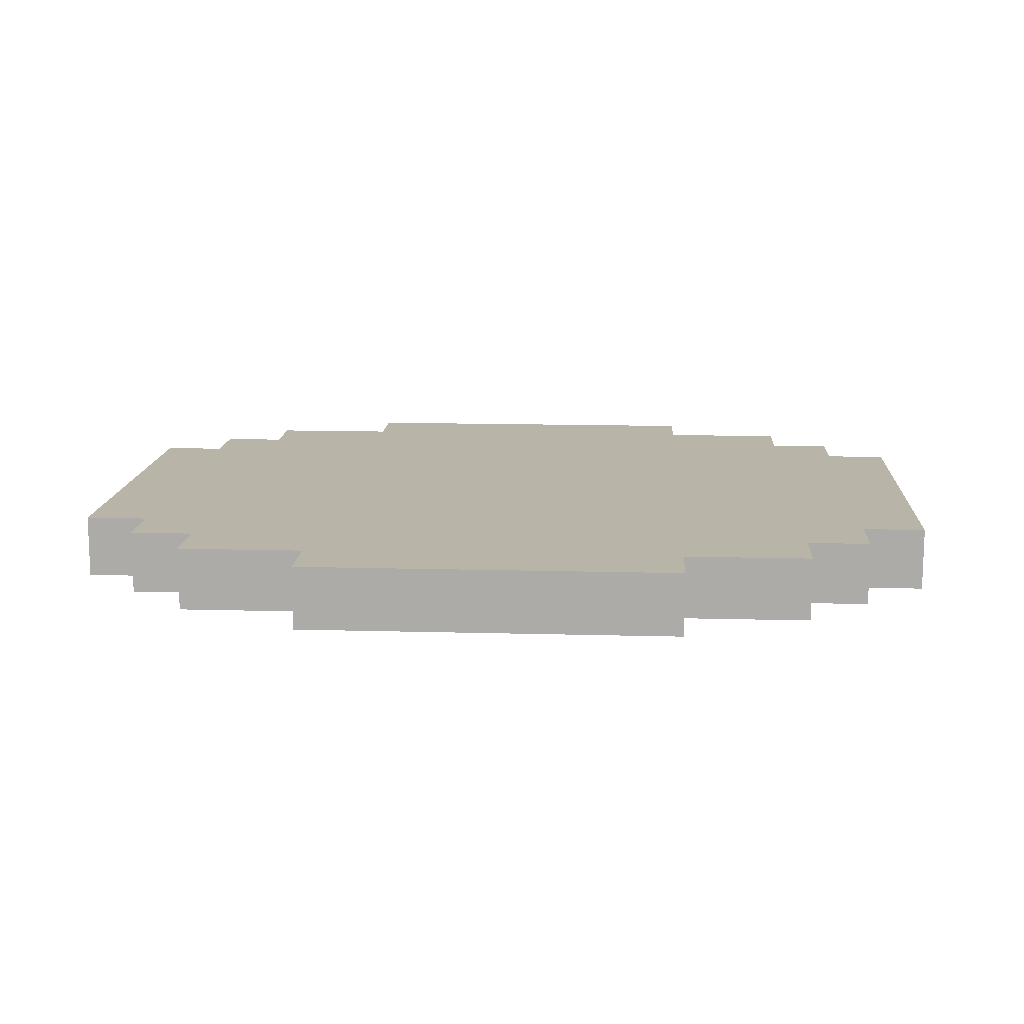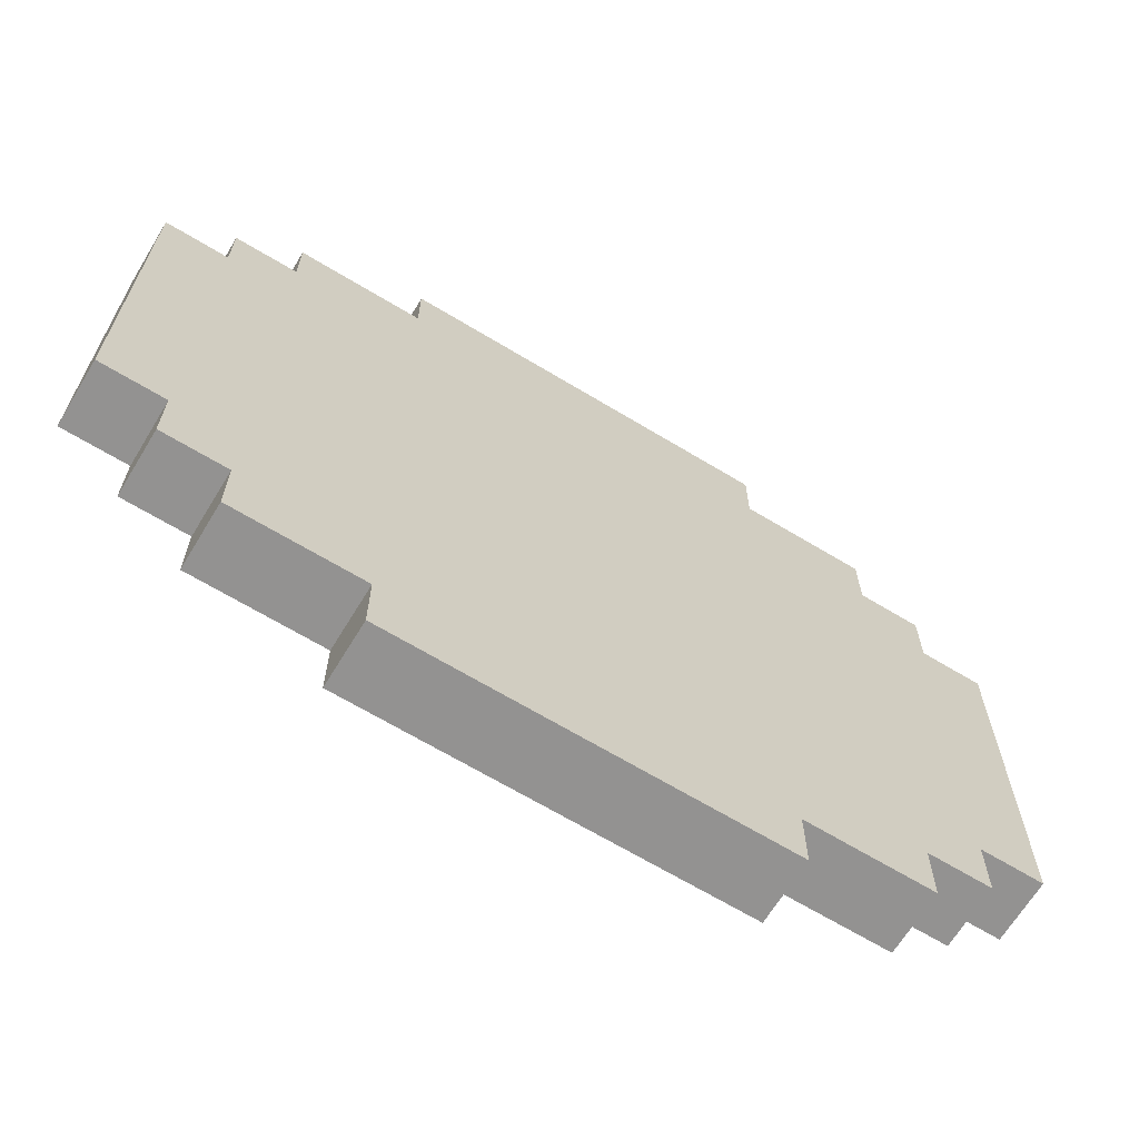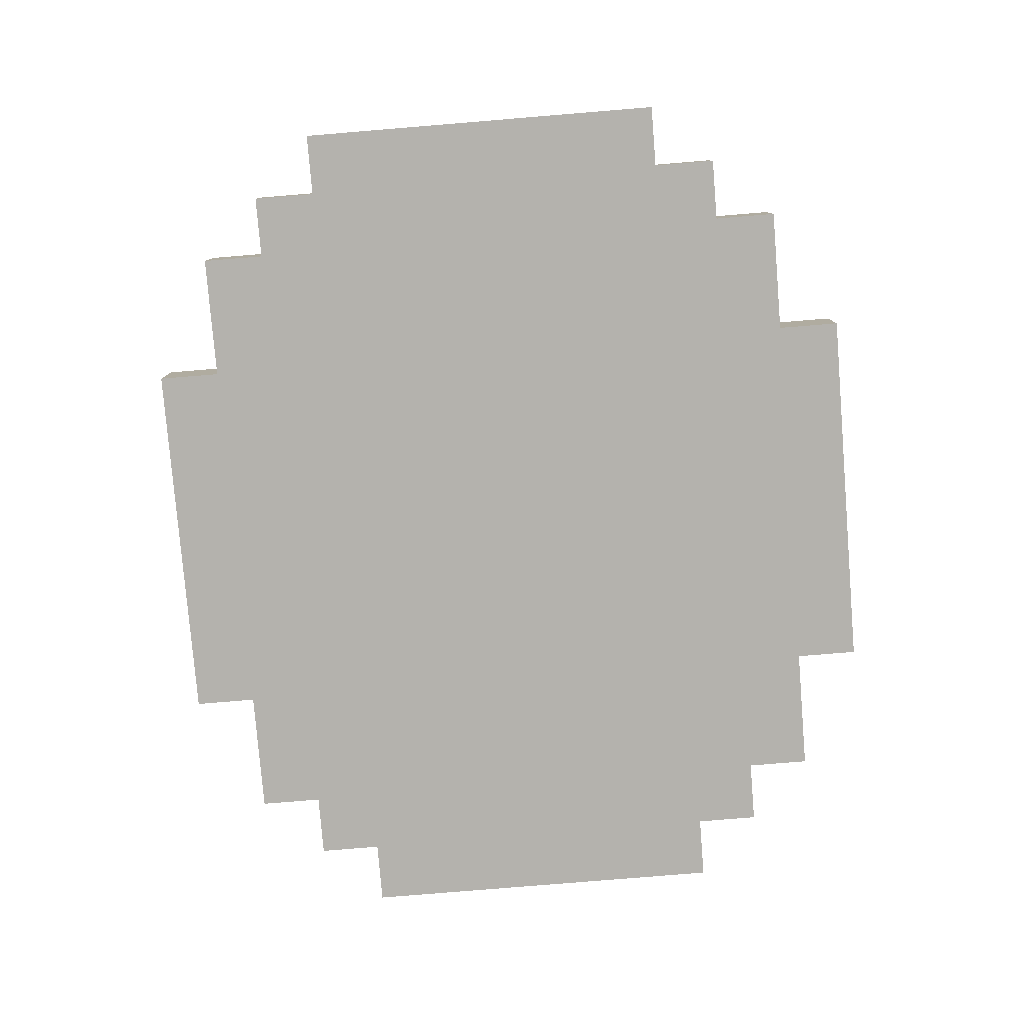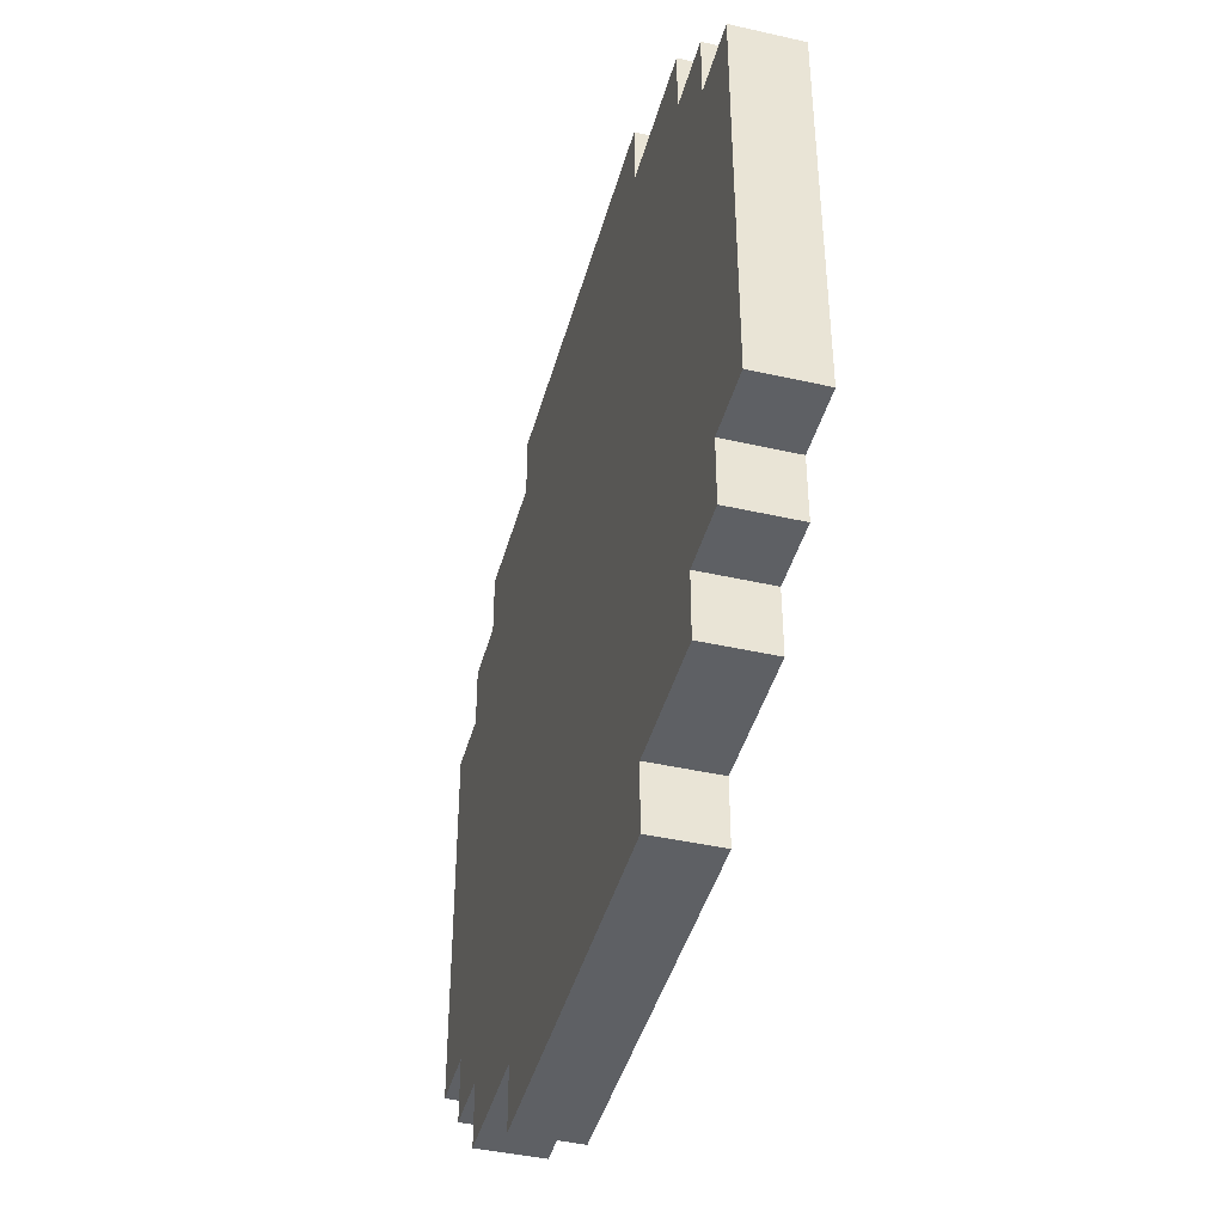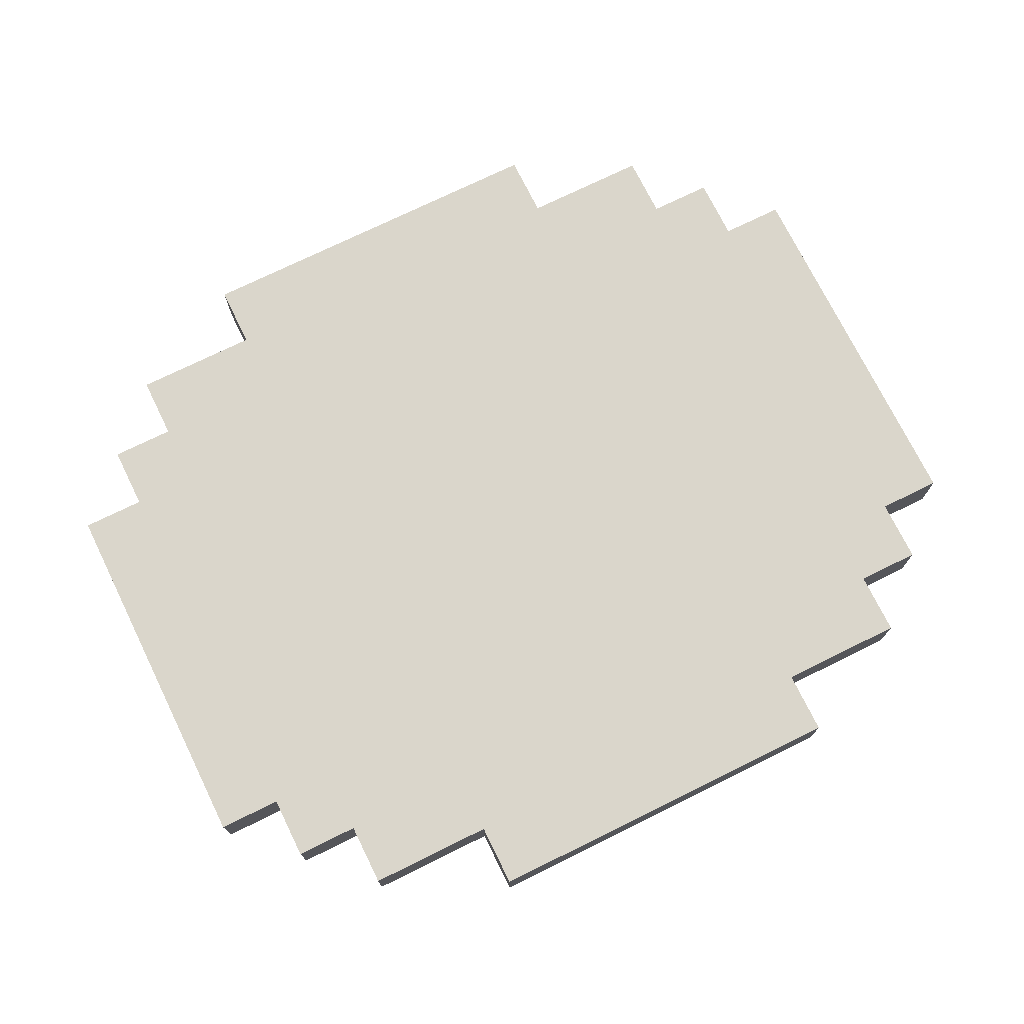
<metadata>
{"format":"obj","ext":"obj","renderer":"f3d","projection":"perspective","resolution":1024,"background":"white","views":[{"elev":13.2,"azim":3.6,"up":"+Y"},{"elev":-66.5,"azim":148.7,"up":"+Z"},{"elev":-79.5,"azim":94.7,"up":"+Y"},{"elev":-42.9,"azim":-105.1,"up":"+Z"},{"elev":73.7,"azim":153.8,"up":"+Y"}]}
</metadata>
<code>
o
v -0.7 0 0.3
v -0.7 0 -0.3
v -0.7 0.1 0.3
v -0.7 0.1 -0.3
v -0.6 0 0.4
v -0.6 0 0.3
v -0.6 0 -0.3
v -0.6 0 -0.4
v -0.6 0.1 0.4
v -0.6 0.1 0.3
v -0.6 0.1 -0.3
v -0.6 0.1 -0.4
v -0.5 0 0.5
v -0.5 0 0.4
v -0.5 0 -0.4
v -0.5 0 -0.5
v -0.5 0.1 0.5
v -0.5 0.1 0.4
v -0.5 0.1 -0.4
v -0.5 0.1 -0.5
v -0.3 0 0.6
v -0.3 0 0.5
v -0.3 0 -0.5
v -0.3 0 -0.6
v -0.3 0.1 0.6
v -0.3 0.1 0.5
v -0.3 0.1 -0.5
v -0.3 0.1 -0.6
v 0.3 0 0.6
v 0.3 0 0.5
v 0.3 0 -0.5
v 0.3 0 -0.6
v 0.3 0.1 0.6
v 0.3 0.1 0.5
v 0.3 0.1 -0.5
v 0.3 0.1 -0.6
v 0.5 0 0.5
v 0.5 0 0.4
v 0.5 0 -0.4
v 0.5 0 -0.5
v 0.5 0.1 0.5
v 0.5 0.1 0.4
v 0.5 0.1 -0.4
v 0.5 0.1 -0.5
v 0.6 0 0.4
v 0.6 0 0.3
v 0.6 0 -0.3
v 0.6 0 -0.4
v 0.6 0.1 0.4
v 0.6 0.1 0.3
v 0.6 0.1 -0.3
v 0.6 0.1 -0.4
v 0.7 0 0.3
v 0.7 0 -0.3
v 0.7 0.1 0.3
v 0.7 0.1 -0.3
v -0.3 0 0.6
v -0.3 0.1 0.6
v 0.3 0 0.6
v 0.3 0.1 0.6
v -0.5 0 0.5
v -0.5 0.1 0.5
v -0.3 0 0.5
v -0.3 0.1 0.5
v 0.3 0 0.5
v 0.3 0.1 0.5
v 0.5 0 0.5
v 0.5 0.1 0.5
v -0.6 0 0.4
v -0.6 0.1 0.4
v -0.5 0 0.4
v -0.5 0.1 0.4
v 0.5 0 0.4
v 0.5 0.1 0.4
v 0.6 0 0.4
v 0.6 0.1 0.4
v -0.7 0 0.3
v -0.7 0.1 0.3
v -0.6 0 0.3
v -0.6 0.1 0.3
v 0.6 0 0.3
v 0.6 0.1 0.3
v 0.7 0 0.3
v 0.7 0.1 0.3
v -0.7 0 -0.3
v -0.7 0.1 -0.3
v -0.6 0 -0.3
v -0.6 0.1 -0.3
v 0.6 0 -0.3
v 0.6 0.1 -0.3
v 0.7 0 -0.3
v 0.7 0.1 -0.3
v -0.6 0 -0.4
v -0.6 0.1 -0.4
v -0.5 0 -0.4
v -0.5 0.1 -0.4
v 0.5 0 -0.4
v 0.5 0.1 -0.4
v 0.6 0 -0.4
v 0.6 0.1 -0.4
v -0.5 0 -0.5
v -0.5 0.1 -0.5
v -0.3 0 -0.5
v -0.3 0.1 -0.5
v 0.3 0 -0.5
v 0.3 0.1 -0.5
v 0.5 0 -0.5
v 0.5 0.1 -0.5
v -0.3 0 -0.6
v -0.3 0.1 -0.6
v 0.3 0 -0.6
v 0.3 0.1 -0.6
v -0.3 0 0.6
v 0.3 0 0.6
v -0.5 0 0.5
v -0.3 0 0.5
v 0.3 0 0.5
v 0.5 0 0.5
v -0.6 0 0.4
v -0.5 0 0.4
v -0.3 0 0.4
v -0.1 0 0.4
v 0 0 0.4
v 0.2 0 0.4
v 0.5 0 0.4
v 0.6 0 0.4
v -0.7 0 0.3
v -0.6 0 0.3
v -0.4 0 0.3
v -0.3 0 0.3
v -0.2 0 0.3
v -0.1 0 0.3
v 0 0 0.3
v 0.1 0 0.3
v 0.2 0 0.3
v 0.4 0 0.3
v 0.6 0 0.3
v 0.7 0 0.3
v -0.5 0 0.2
v -0.4 0 0.2
v -0.3 0 0.2
v -0.2 0 0.2
v -0.1 0 0.2
v 0 0 0.2
v 0.1 0 0.2
v 0.2 0 0.2
v 0.3 0 0.2
v 0.4 0 0.2
v 0.5 0 0.2
v -0.4 0 0.1
v -0.3 0 0.1
v -0.2 0 0.1
v -0.1 0 0.1
v 0 0 0.1
v 0.1 0 0.1
v 0.2 0 0.1
v 0.3 0 0.1
v 0.4 0 0.1
v -0.5 0 5.96e-08
v -0.4 0 5.96e-08
v -0.3 0 5.96e-08
v -0.2 0 5.96e-08
v -0.1 0 5.96e-08
v 0 0 5.96e-08
v 0.1 0 5.96e-08
v 0.2 0 5.96e-08
v 0.3 0 5.96e-08
v 0.4 0 5.96e-08
v 0.5 0 5.96e-08
v -0.5 0 -0.1
v -0.4 0 -0.1
v -0.3 0 -0.1
v -0.2 0 -0.1
v -0.1 0 -0.1
v 0 0 -0.1
v 0.1 0 -0.1
v 0.2 0 -0.1
v 0.3 0 -0.1
v 0.4 0 -0.1
v 0.5 0 -0.1
v -0.4 0 -0.2
v -0.3 0 -0.2
v -0.2 0 -0.2
v -0.1 0 -0.2
v 0 0 -0.2
v 0.1 0 -0.2
v 0.2 0 -0.2
v 0.3 0 -0.2
v 0.4 0 -0.2
v -0.7 0 -0.3
v -0.6 0 -0.3
v -0.5 0 -0.3
v -0.4 0 -0.3
v -0.2 0 -0.3
v -0.1 0 -0.3
v 0 0 -0.3
v 0.1 0 -0.3
v 0.2 0 -0.3
v 0.3 0 -0.3
v 0.5 0 -0.3
v 0.6 0 -0.3
v 0.7 0 -0.3
v -0.6 0 -0.4
v -0.5 0 -0.4
v -0.3 0 -0.4
v -0.2 0 -0.4
v -0.1 0 -0.4
v 0.1 0 -0.4
v 0.2 0 -0.4
v 0.3 0 -0.4
v 0.5 0 -0.4
v 0.6 0 -0.4
v -0.5 0 -0.5
v -0.3 0 -0.5
v 0.3 0 -0.5
v 0.5 0 -0.5
v -0.3 0 -0.6
v 0.3 0 -0.6
v -0.3 0.1 0.6
v 0.3 0.1 0.6
v -0.5 0.1 0.5
v -0.3 0.1 0.5
v 0.3 0.1 0.5
v 0.5 0.1 0.5
v -0.6 0.1 0.4
v -0.5 0.1 0.4
v -0.3 0.1 0.4
v -0.1 0.1 0.4
v 0 0.1 0.4
v 0.2 0.1 0.4
v 0.5 0.1 0.4
v 0.6 0.1 0.4
v -0.7 0.1 0.3
v -0.6 0.1 0.3
v -0.4 0.1 0.3
v -0.3 0.1 0.3
v -0.2 0.1 0.3
v -0.1 0.1 0.3
v 0 0.1 0.3
v 0.1 0.1 0.3
v 0.2 0.1 0.3
v 0.4 0.1 0.3
v 0.6 0.1 0.3
v 0.7 0.1 0.3
v -0.5 0.1 0.2
v -0.4 0.1 0.2
v -0.3 0.1 0.2
v -0.2 0.1 0.2
v -0.1 0.1 0.2
v 0 0.1 0.2
v 0.1 0.1 0.2
v 0.2 0.1 0.2
v 0.3 0.1 0.2
v 0.4 0.1 0.2
v 0.5 0.1 0.2
v -0.4 0.1 0.1
v -0.3 0.1 0.1
v -0.2 0.1 0.1
v -0.1 0.1 0.1
v 0 0.1 0.1
v 0.1 0.1 0.1
v 0.2 0.1 0.1
v 0.3 0.1 0.1
v 0.4 0.1 0.1
v -0.5 0.1 5.96e-08
v -0.4 0.1 5.96e-08
v -0.3 0.1 5.96e-08
v -0.2 0.1 5.96e-08
v -0.1 0.1 5.96e-08
v 0 0.1 5.96e-08
v 0.1 0.1 5.96e-08
v 0.2 0.1 5.96e-08
v 0.3 0.1 5.96e-08
v 0.4 0.1 5.96e-08
v 0.5 0.1 5.96e-08
v -0.5 0.1 -0.1
v -0.4 0.1 -0.1
v -0.3 0.1 -0.1
v -0.2 0.1 -0.1
v -0.1 0.1 -0.1
v 0 0.1 -0.1
v 0.1 0.1 -0.1
v 0.2 0.1 -0.1
v 0.3 0.1 -0.1
v 0.4 0.1 -0.1
v 0.5 0.1 -0.1
v -0.4 0.1 -0.2
v -0.3 0.1 -0.2
v -0.2 0.1 -0.2
v -0.1 0.1 -0.2
v 0 0.1 -0.2
v 0.1 0.1 -0.2
v 0.2 0.1 -0.2
v 0.3 0.1 -0.2
v 0.4 0.1 -0.2
v -0.7 0.1 -0.3
v -0.6 0.1 -0.3
v -0.5 0.1 -0.3
v -0.4 0.1 -0.3
v -0.2 0.1 -0.3
v -0.1 0.1 -0.3
v 0 0.1 -0.3
v 0.1 0.1 -0.3
v 0.2 0.1 -0.3
v 0.3 0.1 -0.3
v 0.5 0.1 -0.3
v 0.6 0.1 -0.3
v 0.7 0.1 -0.3
v -0.6 0.1 -0.4
v -0.5 0.1 -0.4
v -0.3 0.1 -0.4
v -0.2 0.1 -0.4
v -0.1 0.1 -0.4
v 0.1 0.1 -0.4
v 0.2 0.1 -0.4
v 0.3 0.1 -0.4
v 0.5 0.1 -0.4
v 0.6 0.1 -0.4
v -0.5 0.1 -0.5
v -0.3 0.1 -0.5
v 0.3 0.1 -0.5
v 0.5 0.1 -0.5
v -0.3 0.1 -0.6
v 0.3 0.1 -0.6
f 3 2 1
f 4 2 3
f 9 6 5
f 10 6 9
f 11 8 7
f 12 8 11
f 17 14 13
f 18 14 17
f 19 16 15
f 20 16 19
f 25 22 21
f 26 22 25
f 27 24 23
f 28 24 27
f 29 30 33
f 33 30 34
f 31 32 35
f 35 32 36
f 37 38 41
f 41 38 42
f 39 40 43
f 43 40 44
f 45 46 49
f 49 46 50
f 47 48 51
f 51 48 52
f 53 54 55
f 55 54 56
f 59 58 57
f 60 58 59
f 63 62 61
f 64 62 63
f 67 66 65
f 68 66 67
f 71 70 69
f 72 70 71
f 75 74 73
f 76 74 75
f 79 78 77
f 80 78 79
f 83 82 81
f 84 82 83
f 85 86 87
f 87 86 88
f 89 90 91
f 91 90 92
f 93 94 95
f 95 94 96
f 97 98 99
f 99 98 100
f 101 102 103
f 103 102 104
f 105 106 107
f 107 106 108
f 109 110 111
f 111 110 112
f 116 114 113
f 117 114 116
f 120 116 115
f 120 118 117
f 120 117 116
f 121 118 120
f 122 118 121
f 123 118 122
f 124 118 123
f 125 118 124
f 128 120 119
f 128 121 120
f 129 121 128
f 130 122 121
f 130 121 129
f 131 122 130
f 132 123 122
f 132 122 131
f 133 124 123
f 133 123 132
f 134 124 133
f 135 126 125
f 135 124 134
f 135 125 124
f 136 126 135
f 137 126 136
f 139 129 128
f 139 128 127
f 140 131 130
f 140 129 139
f 140 130 129
f 141 131 140
f 142 132 131
f 142 131 141
f 143 134 133
f 143 132 142
f 143 133 132
f 144 134 143
f 145 135 134
f 145 134 144
f 146 136 135
f 146 135 145
f 147 136 146
f 148 138 137
f 148 136 147
f 148 137 136
f 149 138 148
f 150 140 139
f 150 141 140
f 151 142 141
f 151 141 150
f 152 144 143
f 152 142 151
f 152 143 142
f 153 144 152
f 154 145 144
f 154 144 153
f 155 147 146
f 155 145 154
f 155 146 145
f 156 147 155
f 157 148 147
f 157 147 156
f 158 149 148
f 158 148 157
f 159 150 139
f 159 139 127
f 160 151 150
f 160 150 159
f 161 152 151
f 161 151 160
f 161 153 152
f 162 153 161
f 163 154 153
f 163 153 162
f 164 155 154
f 164 154 163
f 164 156 155
f 165 156 164
f 166 157 156
f 166 156 165
f 167 158 157
f 167 157 166
f 168 149 158
f 168 158 167
f 169 138 149
f 169 149 168
f 170 160 159
f 170 159 127
f 171 162 161
f 171 160 170
f 171 161 160
f 172 162 171
f 173 163 162
f 173 162 172
f 174 165 164
f 174 163 173
f 174 164 163
f 175 165 174
f 176 166 165
f 176 165 175
f 177 167 166
f 177 166 176
f 177 168 167
f 178 168 177
f 179 169 168
f 179 168 178
f 180 138 169
f 180 169 179
f 181 172 171
f 181 171 170
f 182 173 172
f 182 172 181
f 183 174 173
f 183 173 182
f 183 175 174
f 184 175 183
f 185 176 175
f 185 175 184
f 186 177 176
f 186 176 185
f 186 178 177
f 187 178 186
f 188 179 178
f 188 178 187
f 189 180 179
f 189 179 188
f 190 170 127
f 191 170 190
f 192 181 170
f 192 170 191
f 193 182 181
f 193 181 192
f 194 184 183
f 194 183 182
f 195 185 184
f 195 184 194
f 196 187 186
f 196 185 195
f 196 186 185
f 197 187 196
f 198 188 187
f 198 187 197
f 199 189 188
f 199 188 198
f 200 180 189
f 200 189 199
f 200 138 180
f 201 138 200
f 202 138 201
f 203 192 191
f 203 193 192
f 204 193 203
f 205 182 193
f 205 193 204
f 205 194 182
f 206 195 194
f 206 194 205
f 207 196 195
f 207 195 206
f 207 197 196
f 208 198 197
f 208 197 207
f 209 199 198
f 209 198 208
f 210 201 200
f 210 199 209
f 210 200 199
f 211 201 210
f 212 201 211
f 213 208 207
f 213 211 210
f 213 210 209
f 213 207 206
f 213 209 208
f 213 206 205
f 213 205 204
f 214 211 213
f 215 211 214
f 216 211 215
f 217 215 214
f 218 215 217
f 219 220 222
f 222 220 223
f 221 222 226
f 223 224 226
f 222 223 226
f 226 224 227
f 227 224 228
f 228 224 229
f 229 224 230
f 230 224 231
f 225 226 234
f 226 227 234
f 234 227 235
f 227 228 236
f 235 227 236
f 236 228 237
f 228 229 238
f 237 228 238
f 229 230 239
f 238 229 239
f 239 230 240
f 231 232 241
f 240 230 241
f 230 231 241
f 241 232 242
f 242 232 243
f 234 235 245
f 233 234 245
f 236 237 246
f 245 235 246
f 235 236 246
f 246 237 247
f 237 238 248
f 247 237 248
f 239 240 249
f 248 238 249
f 238 239 249
f 249 240 250
f 240 241 251
f 250 240 251
f 241 242 252
f 251 241 252
f 252 242 253
f 243 244 254
f 253 242 254
f 242 243 254
f 254 244 255
f 245 246 256
f 246 247 256
f 247 248 257
f 256 247 257
f 249 250 258
f 257 248 258
f 248 249 258
f 258 250 259
f 250 251 260
f 259 250 260
f 252 253 261
f 260 251 261
f 251 252 261
f 261 253 262
f 253 254 263
f 262 253 263
f 254 255 264
f 263 254 264
f 245 256 265
f 233 245 265
f 256 257 266
f 265 256 266
f 257 258 267
f 266 257 267
f 258 259 267
f 267 259 268
f 259 260 269
f 268 259 269
f 260 261 270
f 269 260 270
f 261 262 270
f 270 262 271
f 262 263 272
f 271 262 272
f 263 264 273
f 272 263 273
f 264 255 274
f 273 264 274
f 255 244 275
f 274 255 275
f 265 266 276
f 233 265 276
f 267 268 277
f 276 266 277
f 266 267 277
f 277 268 278
f 268 269 279
f 278 268 279
f 270 271 280
f 279 269 280
f 269 270 280
f 280 271 281
f 271 272 282
f 281 271 282
f 272 273 283
f 282 272 283
f 273 274 283
f 283 274 284
f 274 275 285
f 284 274 285
f 275 244 286
f 285 275 286
f 277 278 287
f 276 277 287
f 278 279 288
f 287 278 288
f 279 280 289
f 288 279 289
f 280 281 289
f 289 281 290
f 281 282 291
f 290 281 291
f 282 283 292
f 291 282 292
f 283 284 292
f 292 284 293
f 284 285 294
f 293 284 294
f 285 286 295
f 294 285 295
f 233 276 296
f 296 276 297
f 276 287 298
f 297 276 298
f 287 288 299
f 298 287 299
f 289 290 300
f 288 289 300
f 290 291 301
f 300 290 301
f 292 293 302
f 301 291 302
f 291 292 302
f 302 293 303
f 293 294 304
f 303 293 304
f 294 295 305
f 304 294 305
f 295 286 306
f 305 295 306
f 286 244 306
f 306 244 307
f 307 244 308
f 297 298 309
f 298 299 309
f 309 299 310
f 299 288 311
f 310 299 311
f 288 300 311
f 300 301 312
f 311 300 312
f 301 302 313
f 312 301 313
f 302 303 313
f 303 304 314
f 313 303 314
f 304 305 315
f 314 304 315
f 306 307 316
f 315 305 316
f 305 306 316
f 316 307 317
f 317 307 318
f 313 314 319
f 316 317 319
f 315 316 319
f 312 313 319
f 314 315 319
f 311 312 319
f 310 311 319
f 319 317 320
f 320 317 321
f 321 317 322
f 320 321 323
f 323 321 324

</code>
